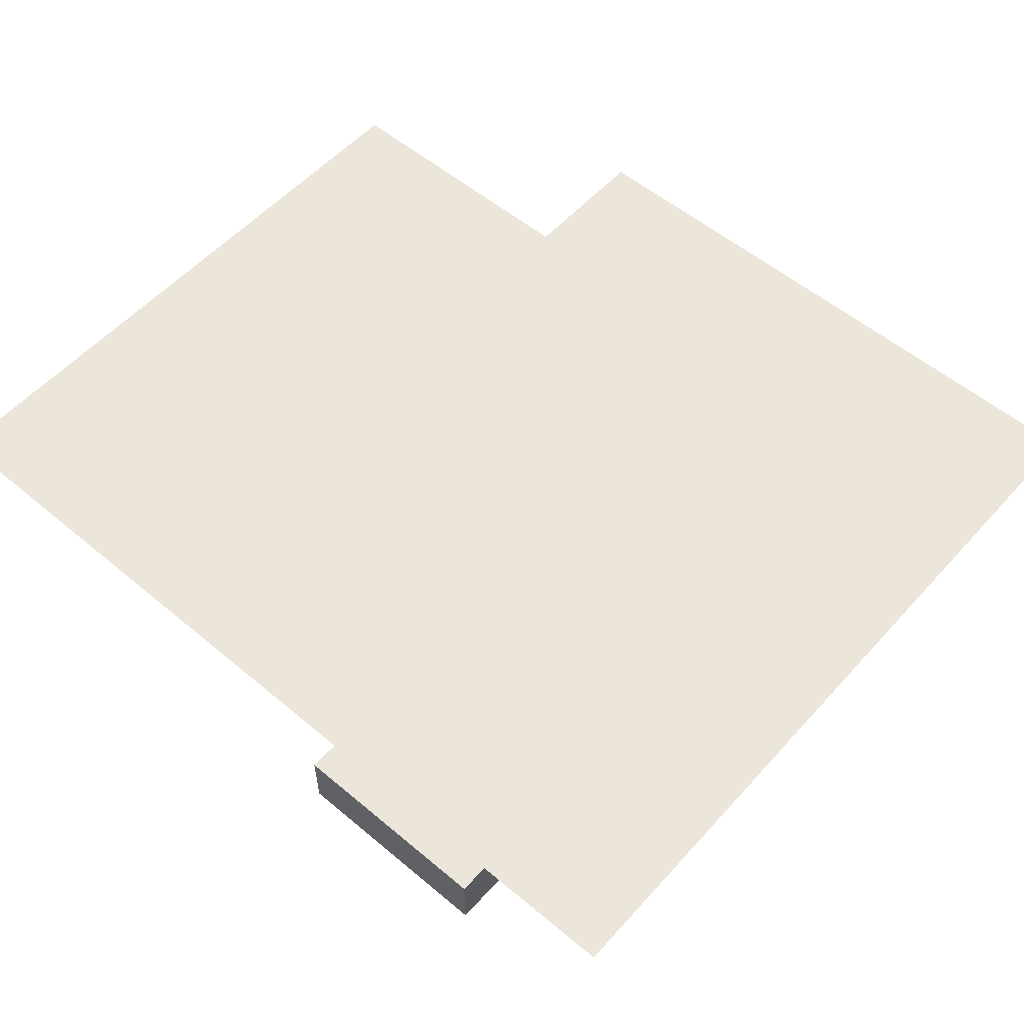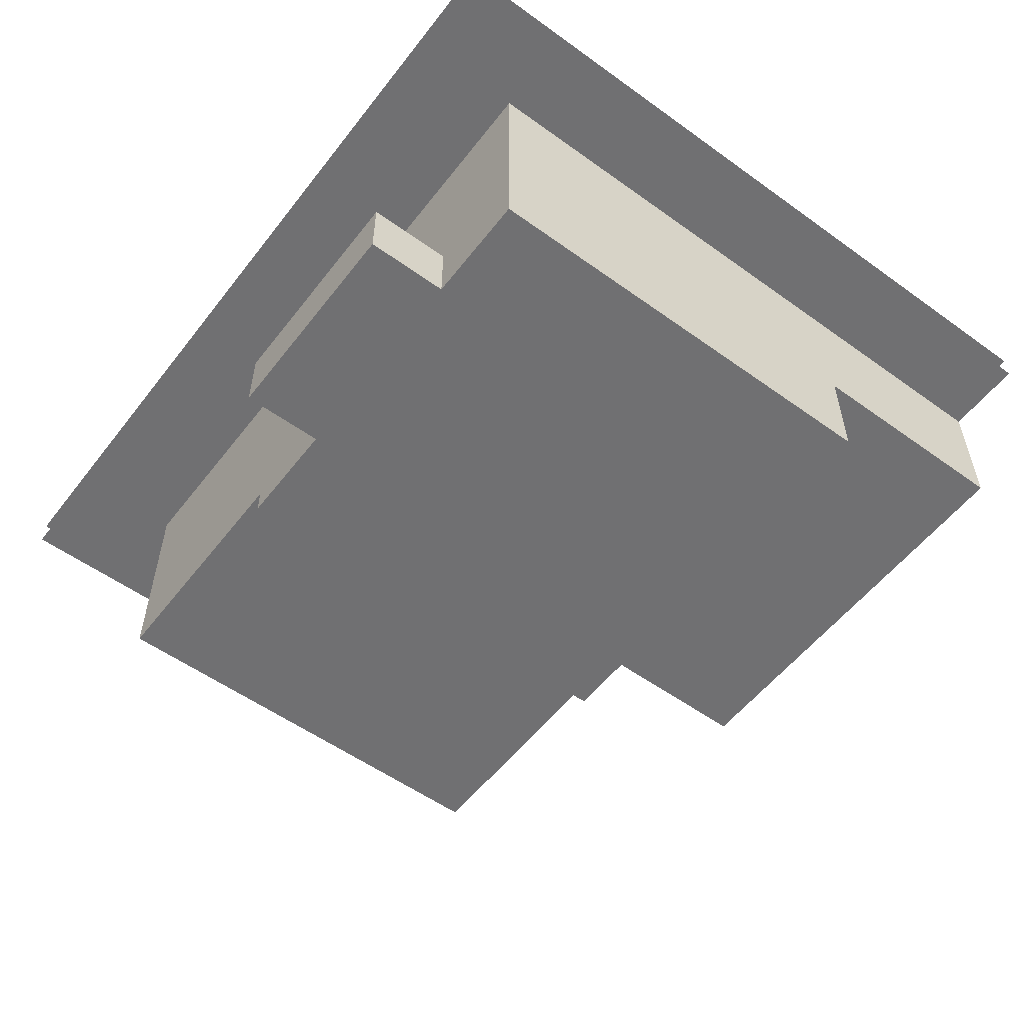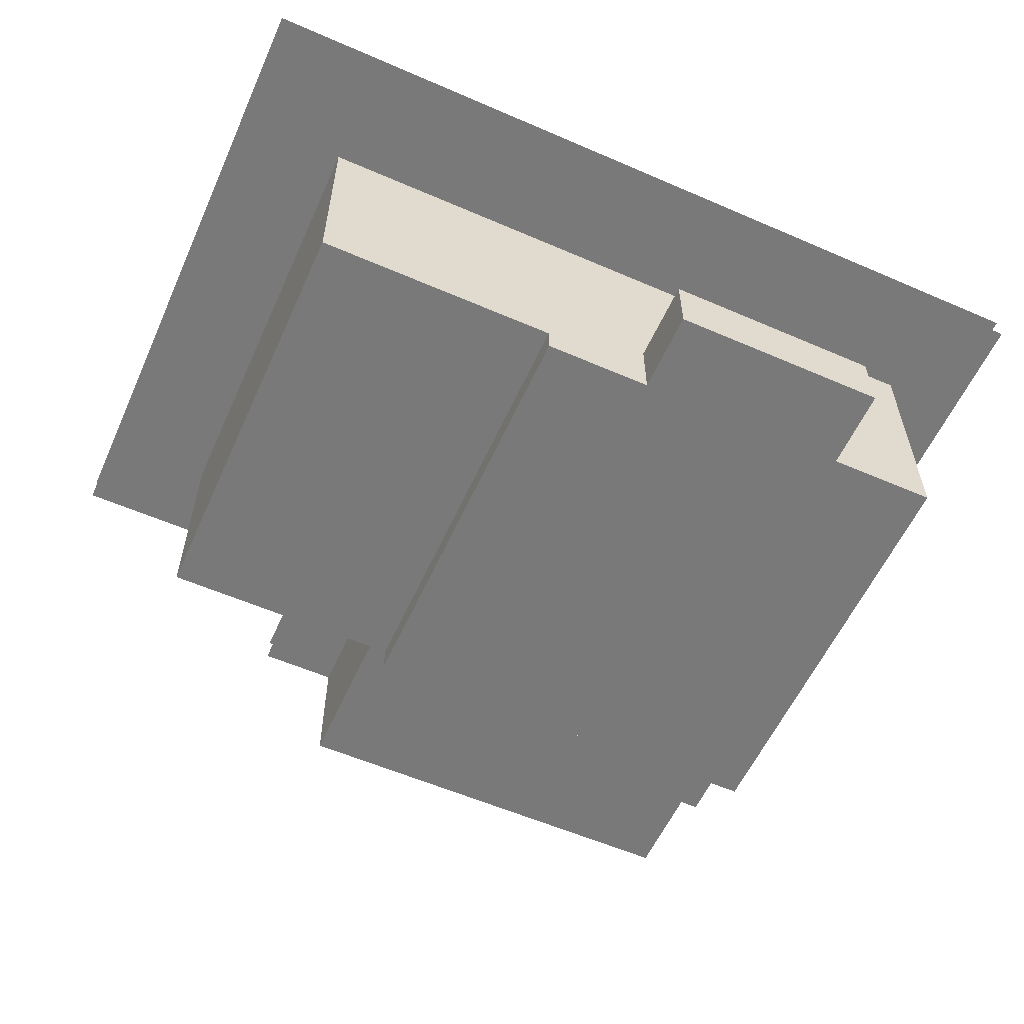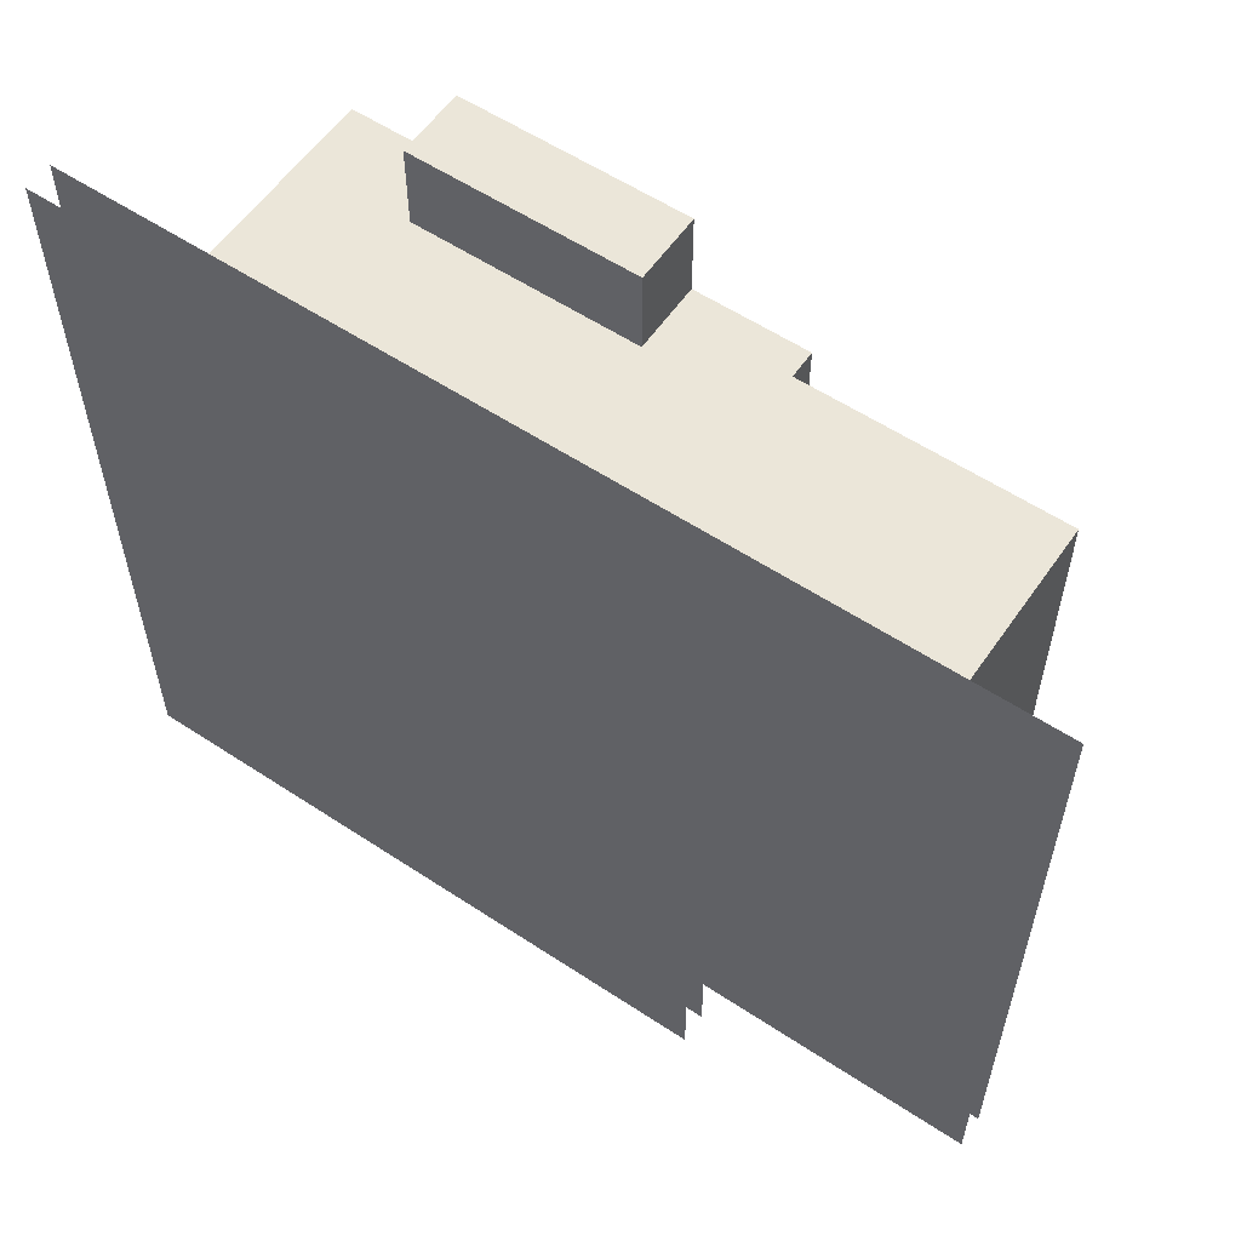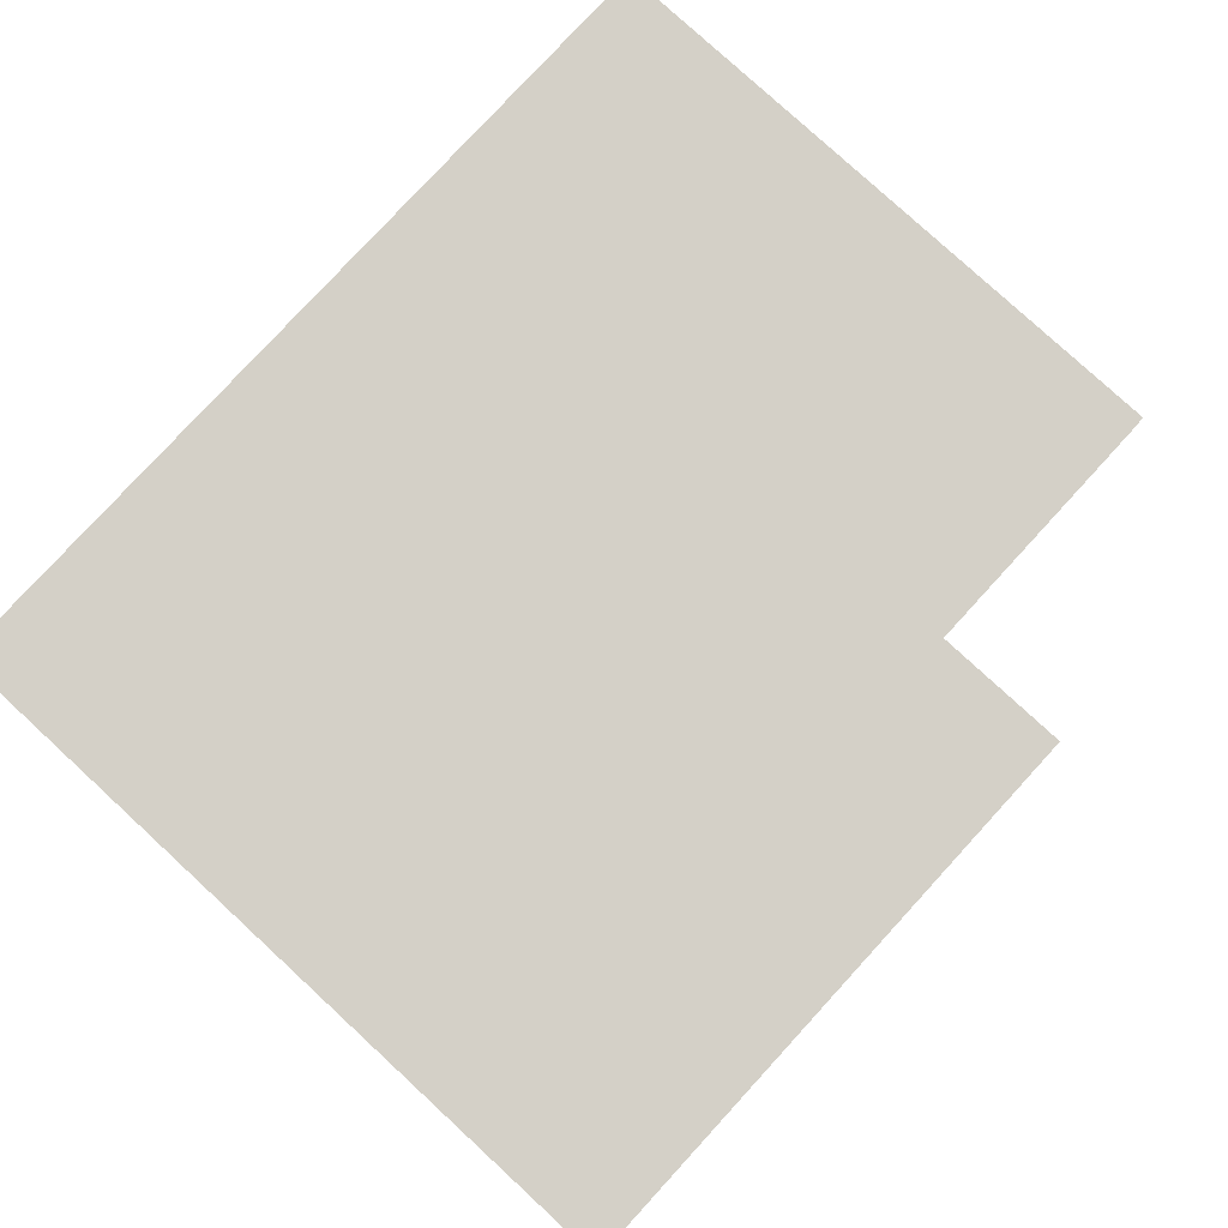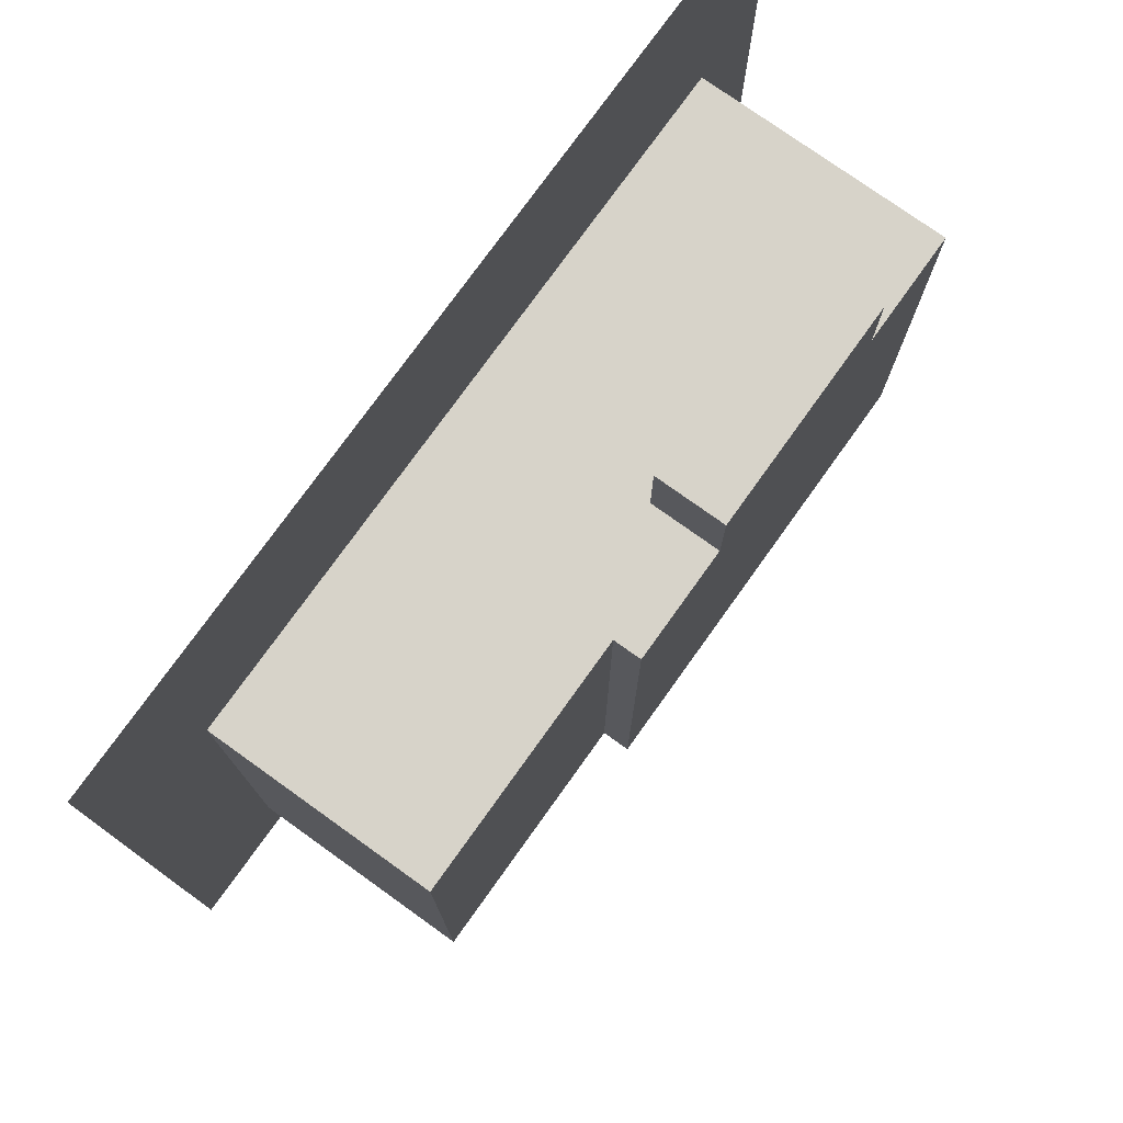
<metadata>
{"format":"obj","ext":"obj","renderer":"f3d","projection":"perspective","resolution":1024,"background":"white","views":[{"elev":55.7,"azim":41.3,"up":"+Y"},{"elev":-55.0,"azim":52.8,"up":"+Y"},{"elev":-57.8,"azim":-24.2,"up":"+Y"},{"elev":57.6,"azim":-145.6,"up":"+Z"},{"elev":79.9,"azim":132.6,"up":"+Y"},{"elev":76.4,"azim":-54.4,"up":"+Z"}]}
</metadata>
<code>
o room2
v 8 0 2
v -8 0 2
v 8 0 -6
v -8 0 -6
v 8 5 -6
v -8 5 -6
v 8 5 2
v -8 5 2
v 8 -3 2
v -8 -3 2
v 8 -3 18
v -8 -3 18
v 8 5 18
v -8 5 18
v 8 0 18
v -8 0 18
v -17 -3 2
v -17 0 2
v -17 -3 18
v -17 5 2
v -17 5 18
v -17 0 18
v 8 -4 2
v -8 -4 2
v 8 -4 18
v -8 -4 18
v 5 -4 9
v 5 0 2
v 8 -4 9
v 5 -4 2
v 8 0 2
v 11 5 -6
v -11 5 -6
v 11 5 -1
v -11 5 -1
v 11 5 22
v -11 5 22
v -21 5 -1
v -21 5 22
v 11 6 -6
v -11 6 -6
v 11 6 -1
v -11 6 -1
v 11 6 22
v -11 6 22
v -21 6 -1
v -21 6 22
v 4 0 2
v 0 0 2
v -4 0 2
v -4 0 -6
v 0 0 -6
v 4 0 -6
v -4 5 -6
v 0 5 -6
v 4 5 -6
v 4 -3 2
v 0 -3 2
v -4 -3 2
v 4 -3 18
v -4 -3 18
v 4 5 18
v 0 5 18
v -4 5 18
v 4 0 18
v 0 0 18
v -4 0 18
v 4 -4 2
v 0 -4 2
v -4 -4 2
v 4 -4 18
v 0 -4 18
v -4 -4 18
v -8 -1.5 2
v 8 -1.5 2
v 8 -1.5 18
v -8 -1.5 18
v -17 -1.5 2
v -17 -1.5 18
v 4 -1.5 2
v 0 -1.5 2
v -4 -1.5 2
v 4 -1.5 18
v 0 -1.5 18
v -4 -1.5 18
v 4 -3 21
v 0 -3 21
v -4 -3 21
v 4 -4 21
v 0 -4 21
v -4 -4 21
v 4 -1.5 21
v 0 -1.5 21
v -4 -1.5 21
f 43 46 47
f 43 42 40
f 44 42 43
f 43 47 45
f 43 40 41
f 44 43 45
f 65 62 13
f 7 5 3
f 6 8 2
f 2 8 20
f 11 76 75
f 7 1 15
f 12 61 73
f 11 9 23
f 67 85 77
f 79 78 18
f 18 20 21
f 16 77 79
f 14 16 22
f 56 53 3
f 59 82 74
f 30 27 28
f 10 12 26
f 10 74 78
f 9 57 68
f 59 10 24
f 58 59 70
f 57 58 69
f 9 75 80
f 57 80 81
f 58 81 82
f 6 4 51
f 54 51 52
f 55 52 53
f 15 76 83
f 65 83 84
f 66 84 85
f 60 11 25
f 83 60 86
f 16 14 64
f 67 64 63
f 66 63 62
f 61 85 94
f 76 11 60
f 81 49 50
f 80 48 49
f 75 1 48
f 74 2 18
f 82 50 2
f 77 12 19
f 19 17 78
f 85 61 12
f 76 15 1
f 87 86 89
f 88 87 90
f 93 87 88
f 92 86 87
f 73 61 88
f 60 71 89
f 65 13 15
f 7 3 1
f 6 2 4
f 2 20 18
f 11 75 9
f 7 15 13
f 12 73 26
f 11 23 25
f 67 77 16
f 79 18 22
f 18 21 22
f 16 79 22
f 14 22 21
f 56 3 5
f 59 74 10
f 10 26 24
f 10 78 17
f 9 68 23
f 59 24 70
f 58 70 69
f 57 69 68
f 9 80 57
f 57 81 58
f 58 82 59
f 6 51 54
f 54 52 55
f 55 53 56
f 15 83 65
f 65 84 66
f 66 85 67
f 60 25 71
f 83 86 92
f 16 64 67
f 67 63 66
f 66 62 65
f 61 94 88
f 76 60 83
f 81 50 82
f 80 49 81
f 75 48 80
f 74 18 78
f 82 2 74
f 77 19 79
f 19 78 79
f 85 12 77
f 76 1 75
f 87 89 90
f 88 90 91
f 93 88 94
f 92 87 93
f 73 88 91
f 60 89 86
f 31 28 27
f 35 37 39
f 73 70 24
f 19 12 10
f 35 33 32
f 36 37 35
f 2 50 51
f 48 1 3
f 49 48 53
f 50 49 52
f 25 23 68
f 71 68 69
f 72 69 70
f 84 83 92
f 72 73 91
f 71 72 90
f 85 84 93
f 31 27 29
f 35 39 38
f 73 24 26
f 19 10 17
f 35 32 34
f 36 35 34
f 2 51 4
f 48 3 53
f 49 53 52
f 50 52 51
f 25 68 71
f 71 69 72
f 72 70 73
f 84 92 93
f 72 91 90
f 71 90 89
f 85 93 94

</code>
